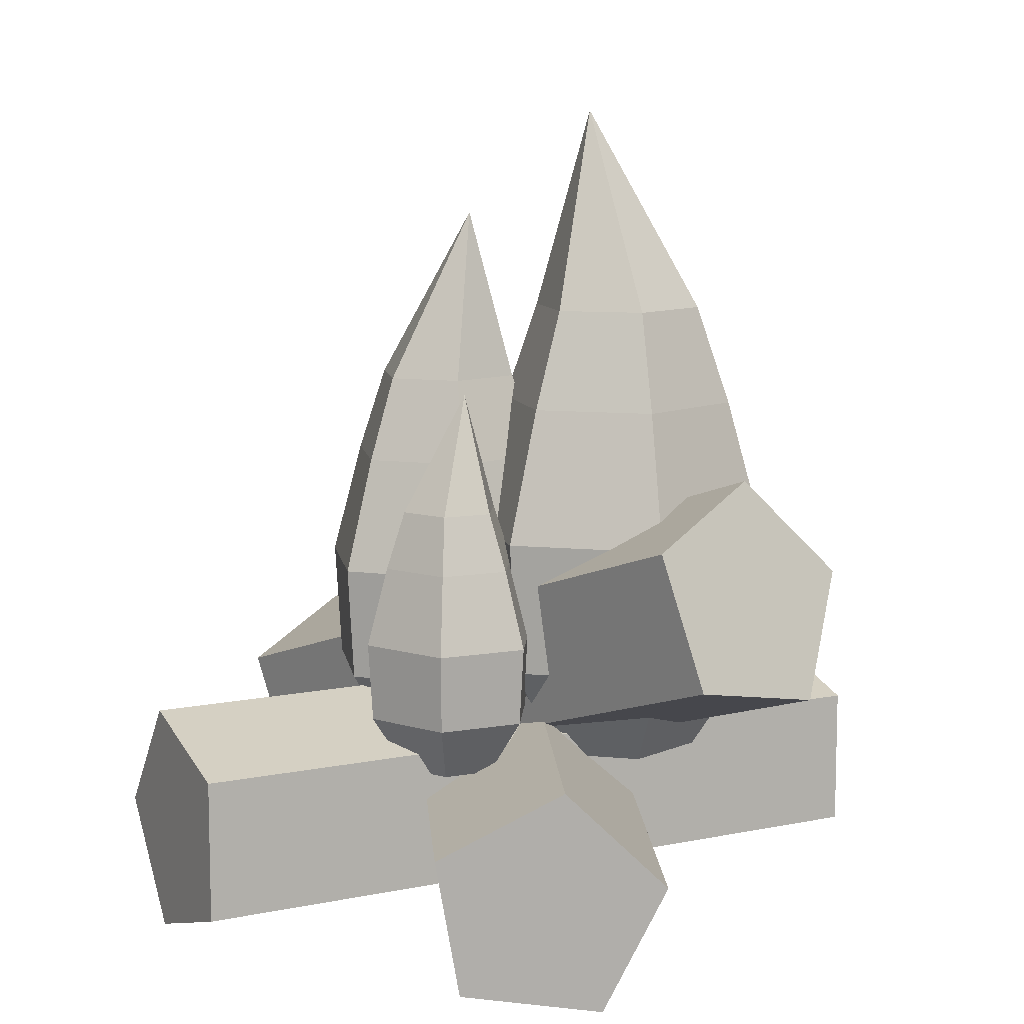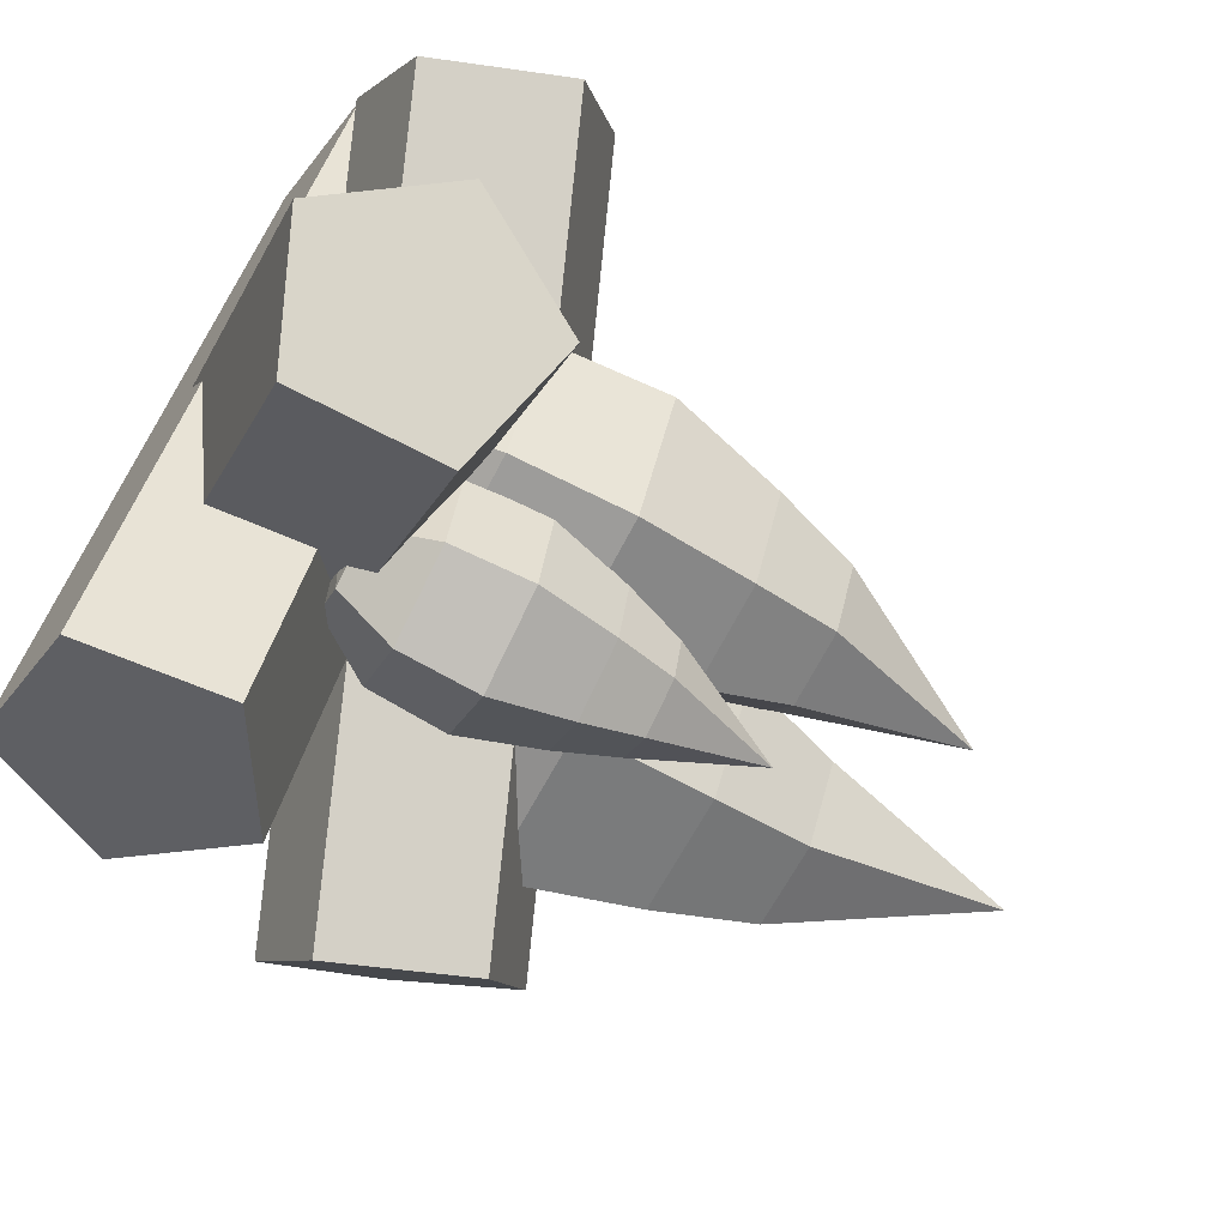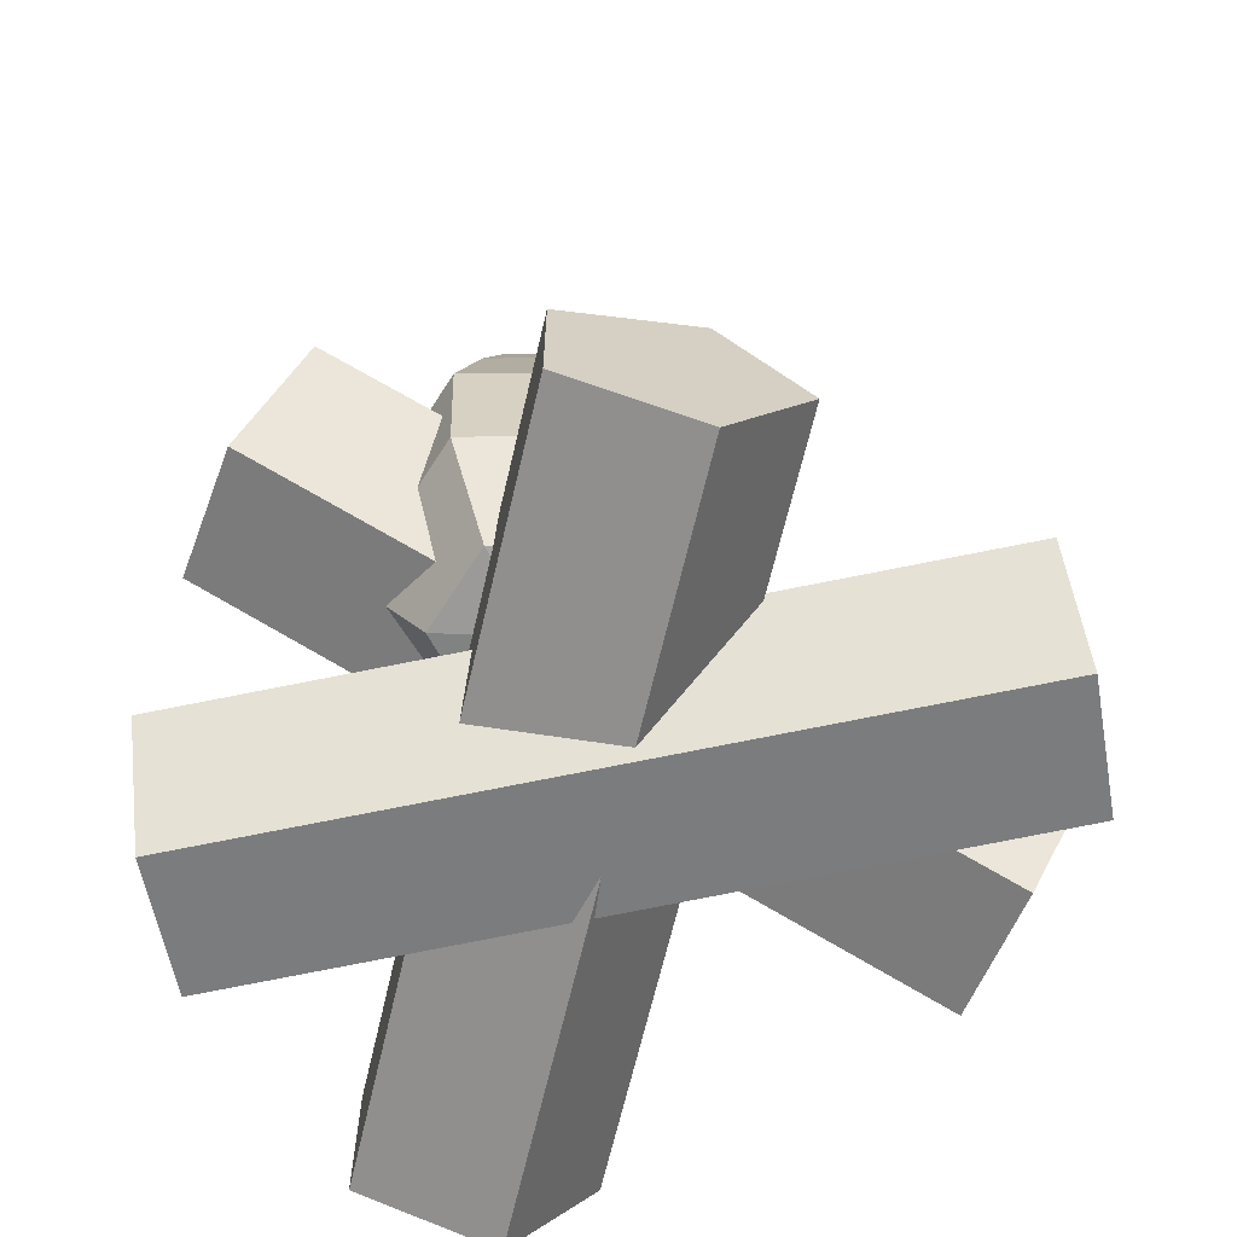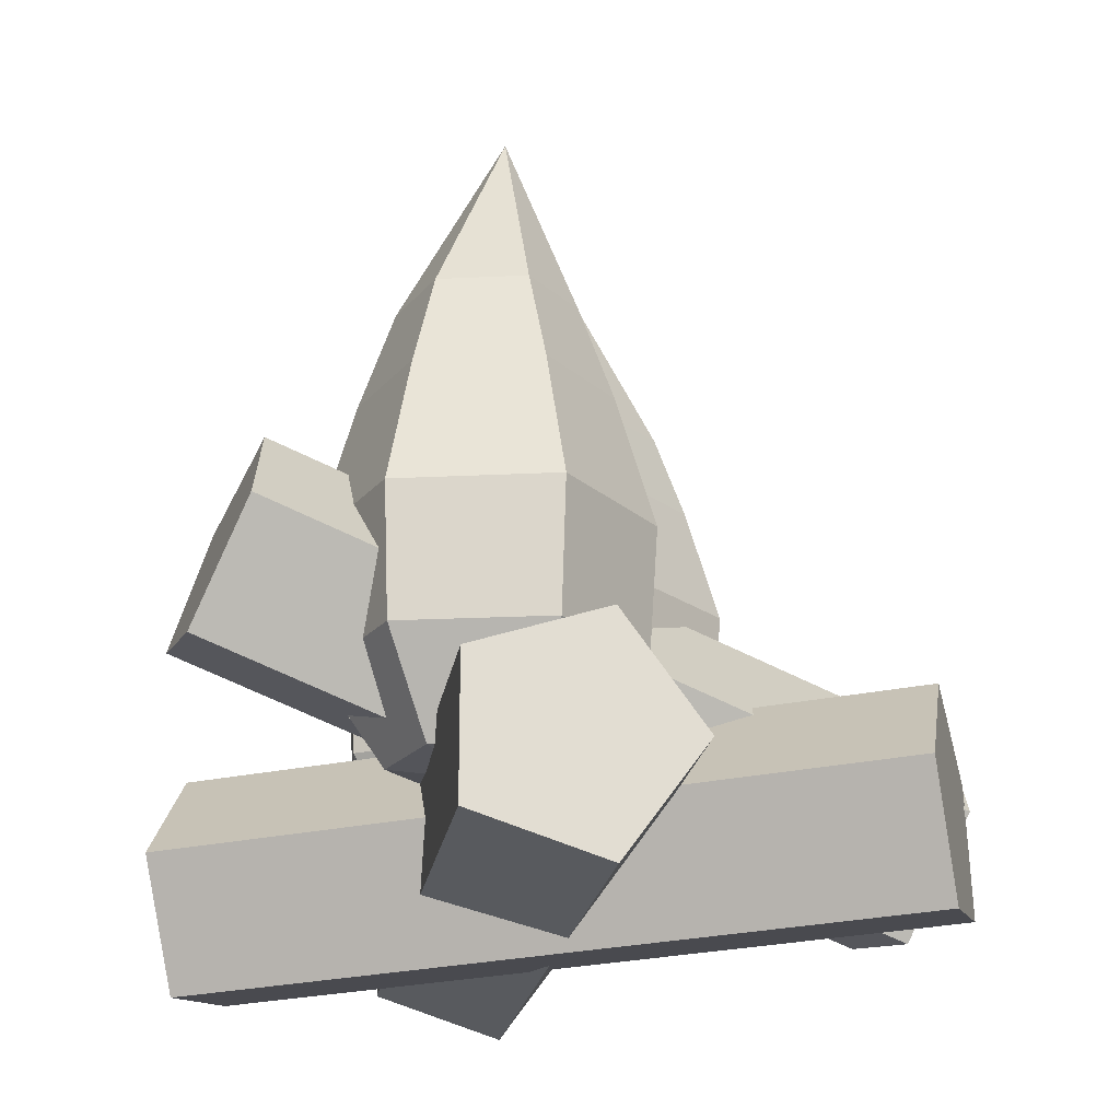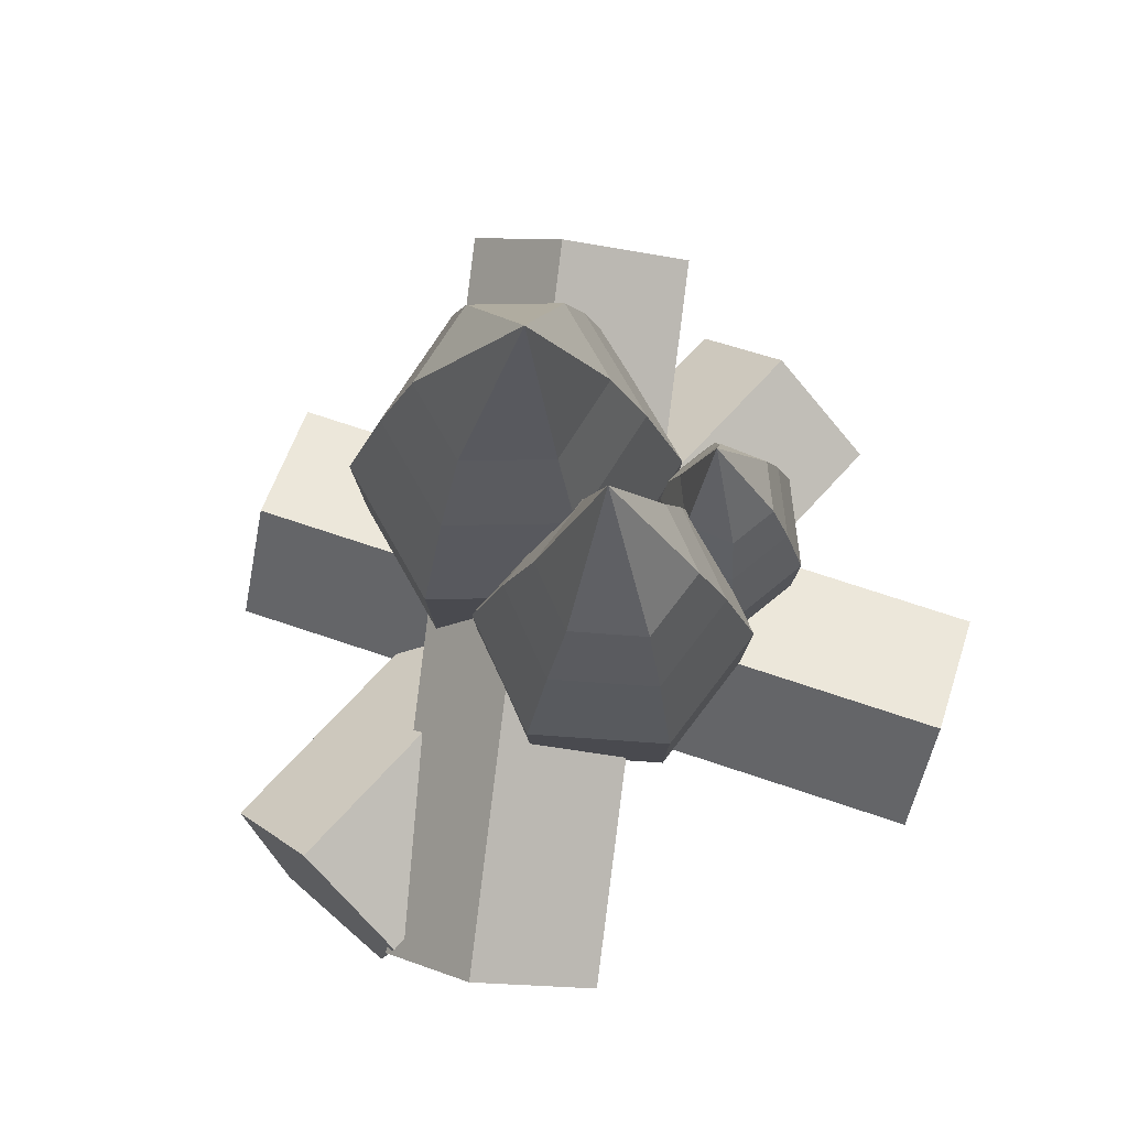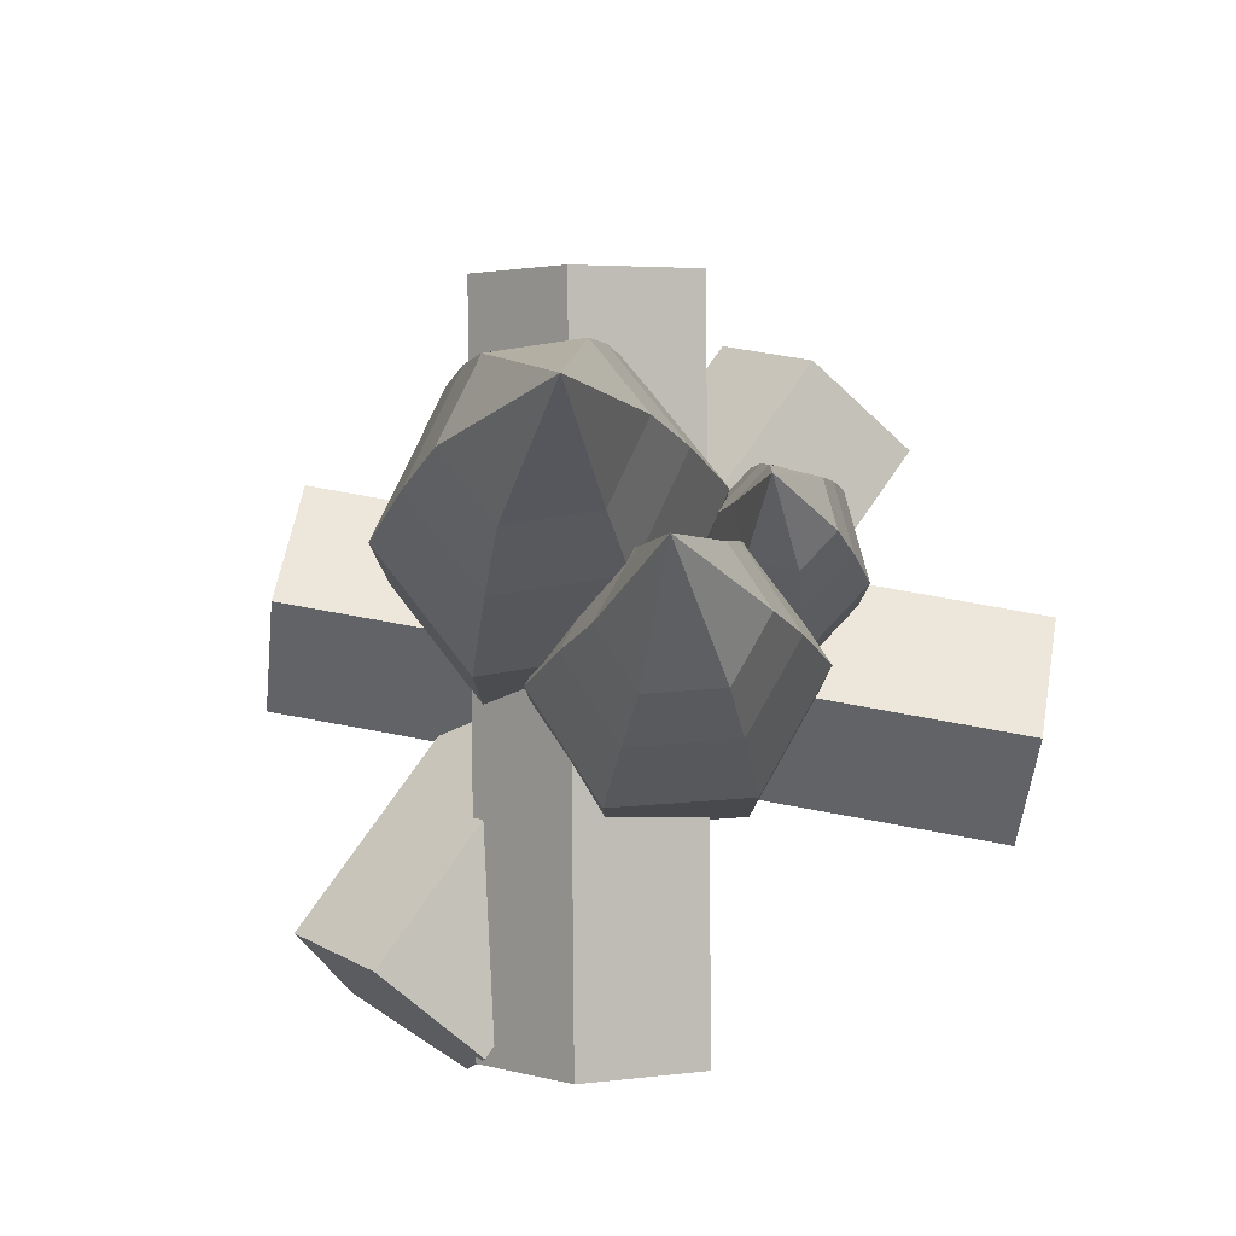
<metadata>
{"format":"obj","ext":"obj","renderer":"f3d","projection":"perspective","resolution":1024,"background":"white","views":[{"elev":9.8,"azim":-161.0,"up":"+Y"},{"elev":-69.0,"azim":62.4,"up":"+Z"},{"elev":-65.9,"azim":-56.0,"up":"+Y"},{"elev":-21.3,"azim":-51.6,"up":"+Y"},{"elev":73.3,"azim":65.6,"up":"+Y"},{"elev":74.4,"azim":57.6,"up":"+Y"}]}
</metadata>
<code>
g default
v 20.8 34.11 62.97
v 38.9 23.87 55.71
v 35.92 2.183 58.22
v 15.98 -0.9747 67.02
v 6.631 18.76 69.95
v -25.74 28.07 -44.68
v -7.635 17.83 -51.93
v -10.62 -3.857 -49.43
v -30.56 -7.015 -40.63
v -39.91 12.72 -37.69
v 23.65 15.59 62.77
v -22.89 9.548 -44.87
g pCylinder21 camp_fire
f 1 2 7 6
f 2 3 8 7
f 3 4 9 8
f 4 5 10 9
f 5 1 6 10
f 2 1 11
f 3 2 11
f 4 3 11
f 5 4 11
f 1 5 11
f 6 7 12
f 7 8 12
f 8 9 12
f 9 10 12
f 10 6 12
g default
v 50.29 35.01 47.09
v 58.44 26.2 28.61
v 51.31 5.405 27.27
v 38.76 1.356 44.91
v 38.13 19.65 57.16
v -44.48 71.32 -11.99
v -36.33 62.51 -30.47
v -43.46 41.71 -31.81
v -56.01 37.67 -14.17
v -56.64 55.96 -1.918
v 47.39 17.53 41.01
v -47.39 53.83 -18.07
g camp_fire pCylinder20
f 13 14 19 18
f 14 15 20 19
f 15 16 21 20
f 16 17 22 21
f 17 13 18 22
f 14 13 23
f 15 14 23
f 16 15 23
f 17 16 23
f 13 17 23
f 18 19 24
f 19 20 24
f 20 21 24
f 21 22 24
f 22 18 24
g default
v 44.17 33.67 -39.12
v 28.81 26.87 -53.36
v 28.81 4.837 -53.36
v 44.17 -1.97 -39.12
v 53.66 15.85 -30.32
v -35.68 33.67 46.99
v -51.04 26.87 32.75
v -51.04 4.837 32.75
v -35.68 -1.97 46.99
v -26.18 15.85 55.8
v 39.92 15.85 -43.06
v -39.92 15.85 43.06
g camp_fire pCylinder19
f 25 26 31 30
f 26 27 32 31
f 27 28 33 32
f 28 29 34 33
f 29 25 30 34
f 26 25 35
f 27 26 35
f 28 27 35
f 29 28 35
f 25 29 35
f 30 31 36
f 31 32 36
f 32 33 36
f 33 34 36
f 34 30 36
g default
v 0.118 23.34 -26.49
v -5.52 23.34 -21.18
v -3.429 23.34 -13.31
v 4.301 23.34 -10.76
v 9.939 23.34 -16.07
v 7.848 23.34 -23.94
v -1.413 32.22 -32.25
v -11.18 32.22 -23.05
v -7.557 32.22 -9.426
v 5.832 32.22 -4.998
v 15.6 32.22 -14.2
v 11.98 32.22 -27.83
v -1.615 44.36 -33.02
v -11.93 44.36 -23.3
v -8.102 44.36 -8.911
v 6.034 44.36 -4.236
v 16.35 44.36 -13.95
v 12.52 44.36 -28.34
v -0.704 56.5 -29.59
v -8.559 56.5 -22.19
v -5.646 56.5 -11.23
v 5.123 56.5 -7.665
v 12.98 56.5 -15.07
v 10.06 56.5 -26.03
v 0.118 65.39 -26.49
v -5.52 65.39 -21.18
v -3.429 65.39 -13.31
v 4.301 65.39 -10.76
v 9.939 65.39 -16.07
v 7.848 65.39 -23.94
v 2.209 22.27 -18.63
v 0.2606 83.55 -16.79
g camp_fire pSphere6
f 37 38 44 43
f 38 39 45 44
f 39 40 46 45
f 40 41 47 46
f 41 42 48 47
f 42 37 43 48
f 43 44 50 49
f 44 45 51 50
f 45 46 52 51
f 46 47 53 52
f 47 48 54 53
f 48 43 49 54
f 49 50 56 55
f 50 51 57 56
f 51 52 58 57
f 52 53 59 58
f 53 54 60 59
f 54 49 55 60
f 55 56 62 61
f 56 57 63 62
f 57 58 64 63
f 58 59 65 64
f 59 60 66 65
f 60 55 61 66
f 38 37 67
f 39 38 67
f 40 39 67
f 41 40 67
f 42 41 67
f 37 42 67
f 61 62 68
f 62 63 68
f 63 64 68
f 64 65 68
f 65 66 68
f 66 61 68
g default
v -23.1 22.59 21.34
v -9.565 22.59 20.17
v -3.883 22.59 7.073
v -11.73 22.59 -4.849
v -25.26 22.59 -3.677
v -30.94 22.59 9.416
v -27.25 38.17 30.92
v -3.82 38.17 28.89
v 6.022 38.17 6.216
v -7.571 38.17 -14.43
v -31.01 38.17 -12.4
v -40.85 38.17 10.27
v -27.8 59.46 32.19
v -3.06 59.46 30.05
v 7.333 59.46 6.102
v -7.021 59.46 -15.7
v -31.77 59.46 -13.56
v -42.16 59.46 10.39
v -25.33 80.74 26.49
v -6.48 80.74 24.85
v 1.436 80.74 6.613
v -9.497 80.74 -9.996
v -28.35 80.74 -8.364
v -36.26 80.74 9.877
v -23.1 96.32 21.34
v -9.565 96.32 20.17
v -3.883 96.32 7.073
v -11.73 96.32 -4.849
v -25.26 96.32 -3.677
v -30.94 96.32 9.416
v -17.41 20.73 8.245
v -12.74 128.2 7.84
g camp_fire pSphere7
f 69 70 76 75
f 70 71 77 76
f 71 72 78 77
f 72 73 79 78
f 73 74 80 79
f 74 69 75 80
f 75 76 82 81
f 76 77 83 82
f 77 78 84 83
f 78 79 85 84
f 79 80 86 85
f 80 75 81 86
f 81 82 88 87
f 82 83 89 88
f 83 84 90 89
f 84 85 91 90
f 85 86 92 91
f 86 81 87 92
f 87 88 94 93
f 88 89 95 94
f 89 90 96 95
f 90 91 97 96
f 91 92 98 97
f 92 87 93 98
f 70 69 99
f 71 70 99
f 72 71 99
f 73 72 99
f 74 73 99
f 69 74 99
f 93 94 100
f 94 95 100
f 95 96 100
f 96 97 100
f 97 98 100
f 98 93 100
g default
v 16.8 22.08 -6.119
v 5.308 22.08 -6.119
v -0.4389 22.08 4.505
v 5.308 22.08 15.13
v 16.8 22.08 15.13
v 22.55 22.08 4.505
v 21.01 35.26 -13.9
v 1.101 35.26 -13.9
v -8.852 35.26 4.505
v 1.101 35.26 22.91
v 21.01 35.26 22.91
v 30.96 35.26 4.505
v 21.56 53.27 -14.93
v 0.5444 53.27 -14.93
v -9.965 53.27 4.505
v 0.5444 53.27 23.94
v 21.56 53.27 23.94
v 32.07 53.27 4.505
v 19.06 71.28 -10.3
v 3.049 71.28 -10.3
v -4.957 71.28 4.505
v 3.049 71.28 19.31
v 19.06 71.28 19.31
v 27.06 71.28 4.505
v 16.8 84.46 -6.119
v 5.308 84.46 -6.119
v -0.4389 84.46 4.505
v 5.308 84.46 15.13
v 16.8 84.46 15.13
v 22.55 84.46 4.505
v 11.05 20.5 4.505
v 7.082 111.4 4.505
g camp_fire pSphere8
f 101 102 108 107
f 102 103 109 108
f 103 104 110 109
f 104 105 111 110
f 105 106 112 111
f 106 101 107 112
f 107 108 114 113
f 108 109 115 114
f 109 110 116 115
f 110 111 117 116
f 111 112 118 117
f 112 107 113 118
f 113 114 120 119
f 114 115 121 120
f 115 116 122 121
f 116 117 123 122
f 117 118 124 123
f 118 113 119 124
f 119 120 126 125
f 120 121 127 126
f 121 122 128 127
f 122 123 129 128
f 123 124 130 129
f 124 119 125 130
f 102 101 131
f 103 102 131
f 104 103 131
f 105 104 131
f 106 105 131
f 101 106 131
f 125 126 132
f 126 127 132
f 127 128 132
f 128 129 132
f 129 130 132
f 130 125 132

</code>
